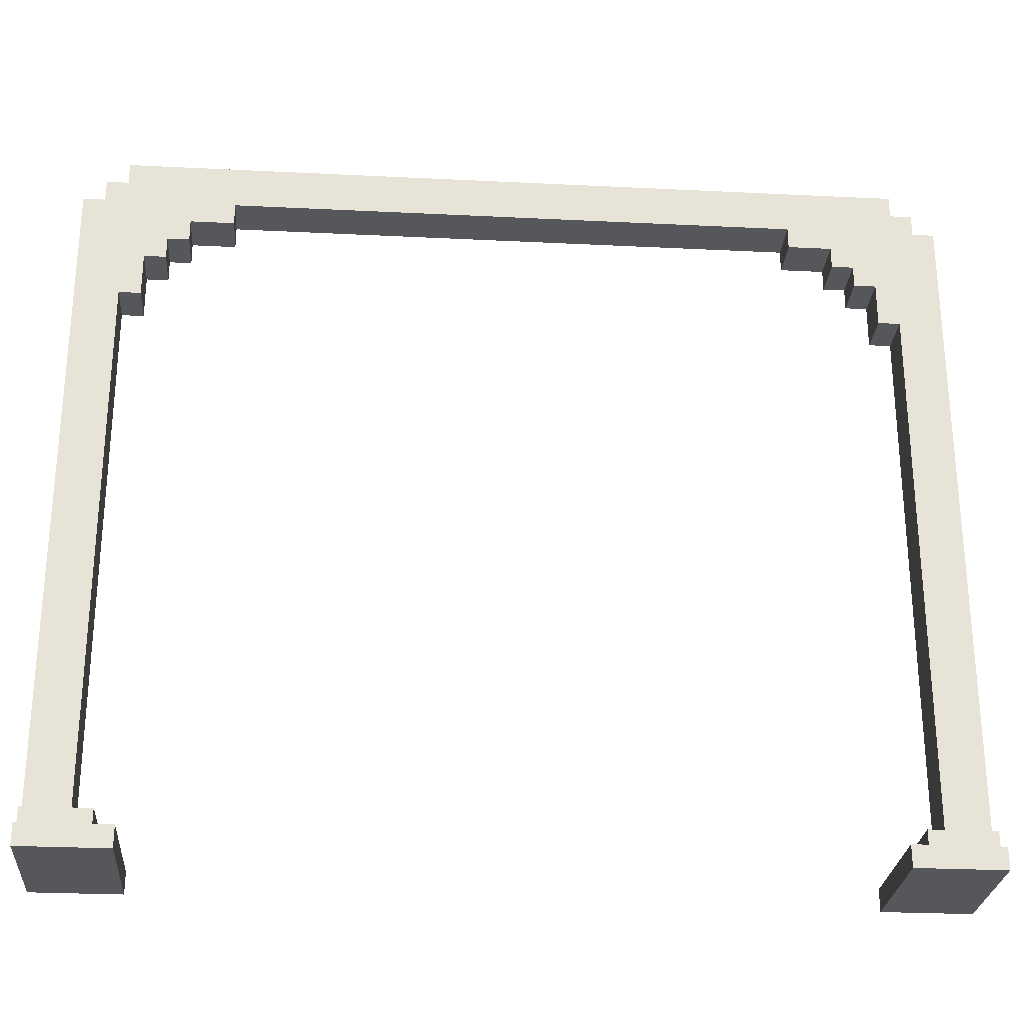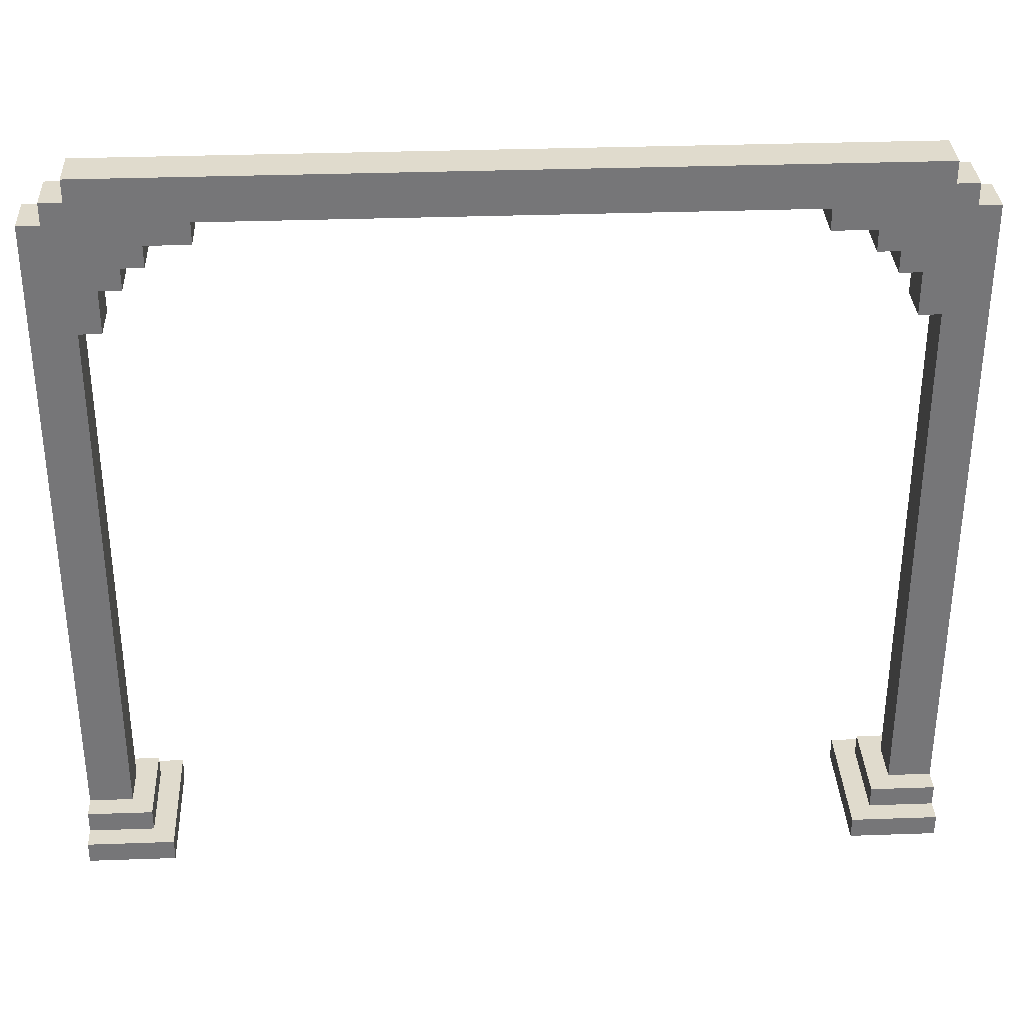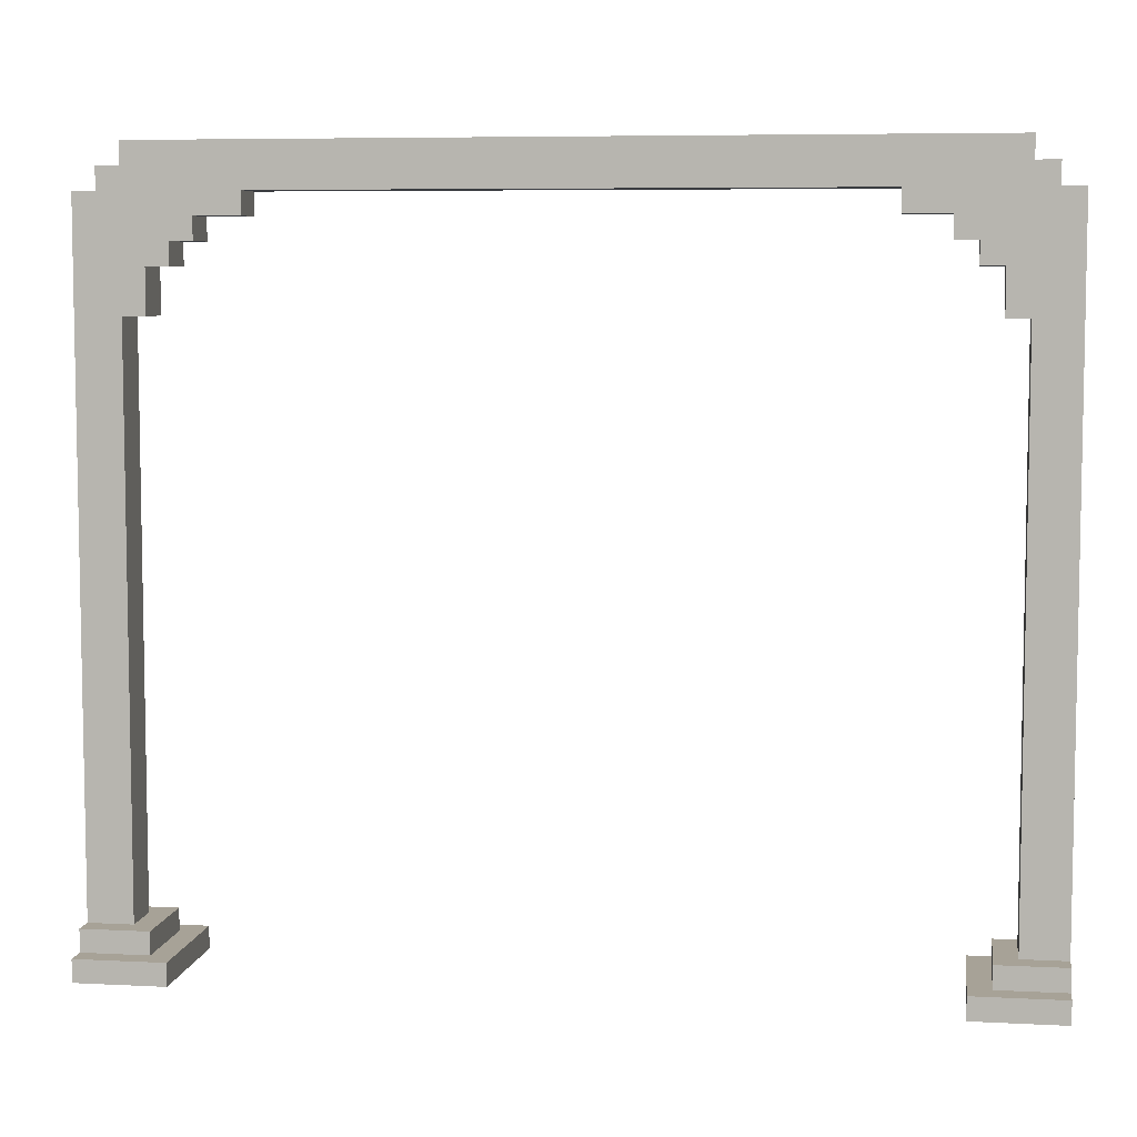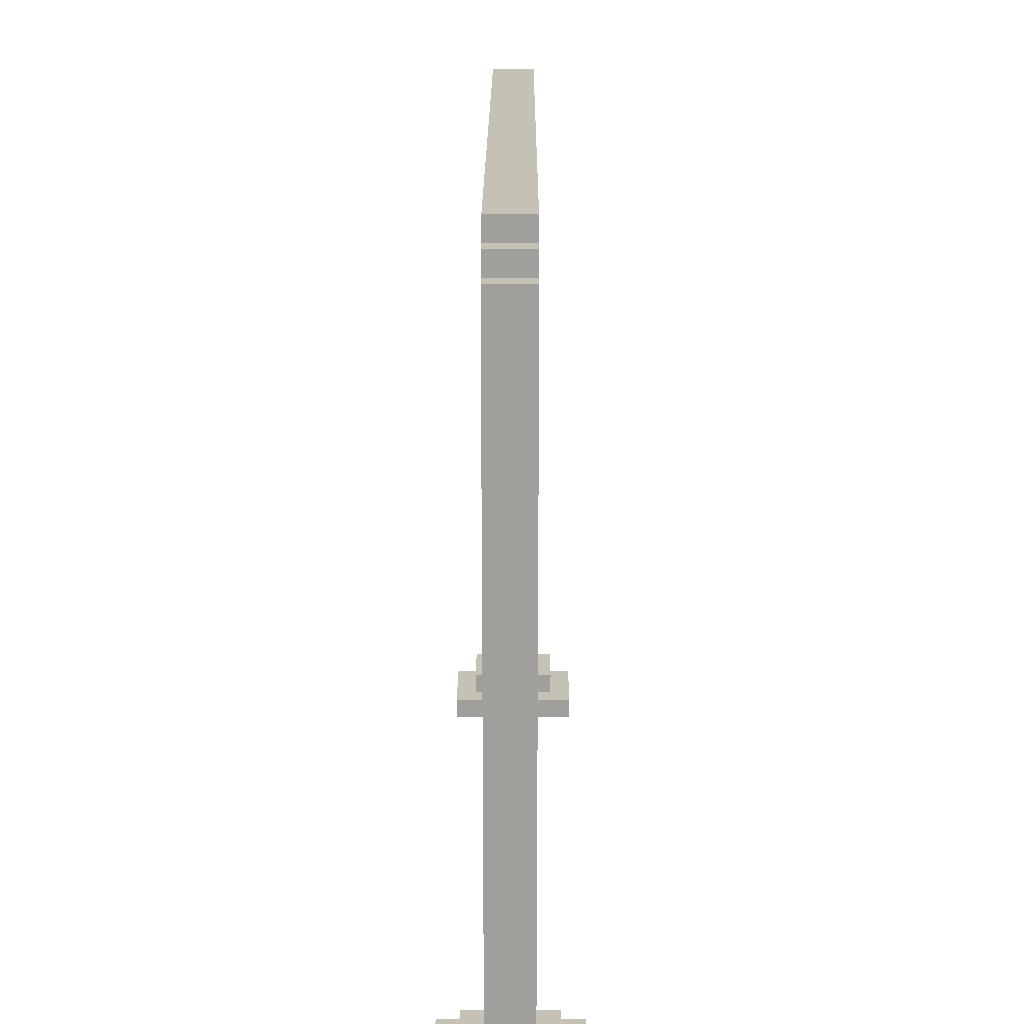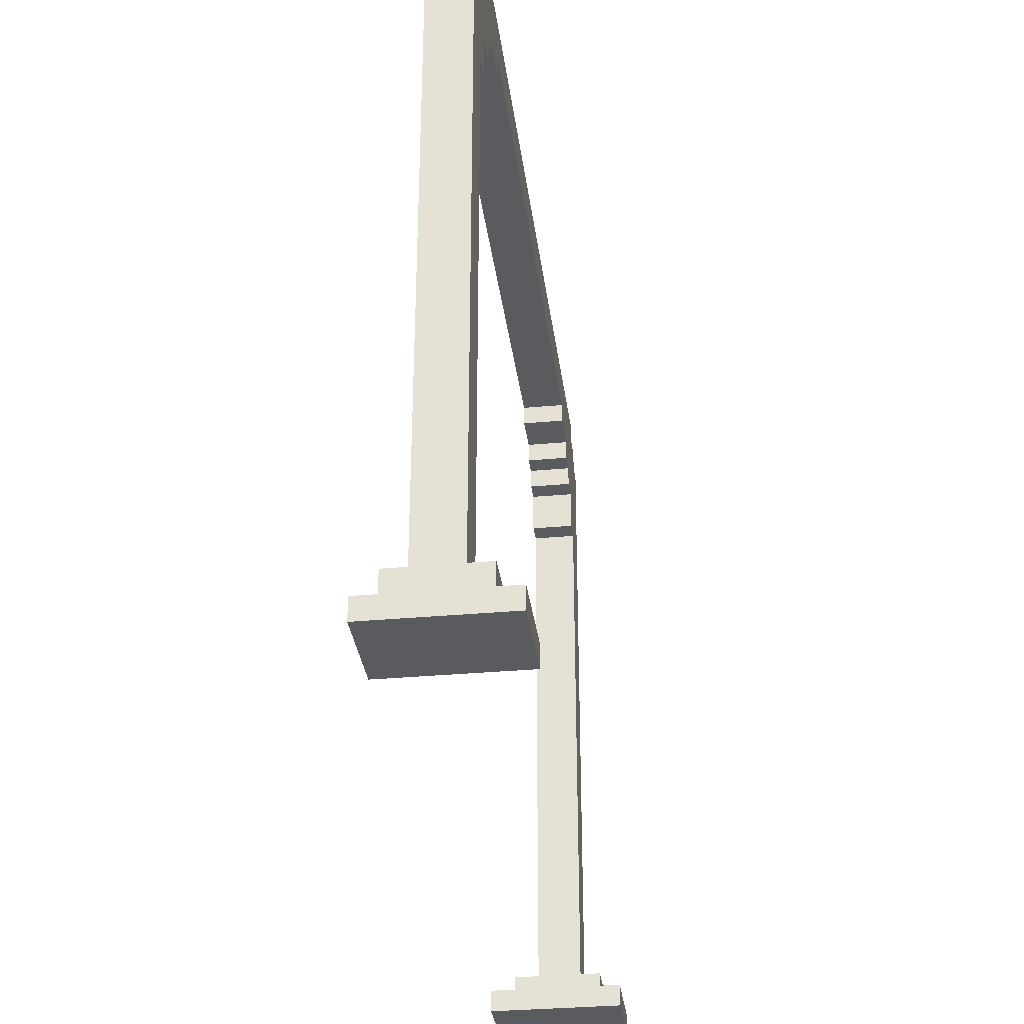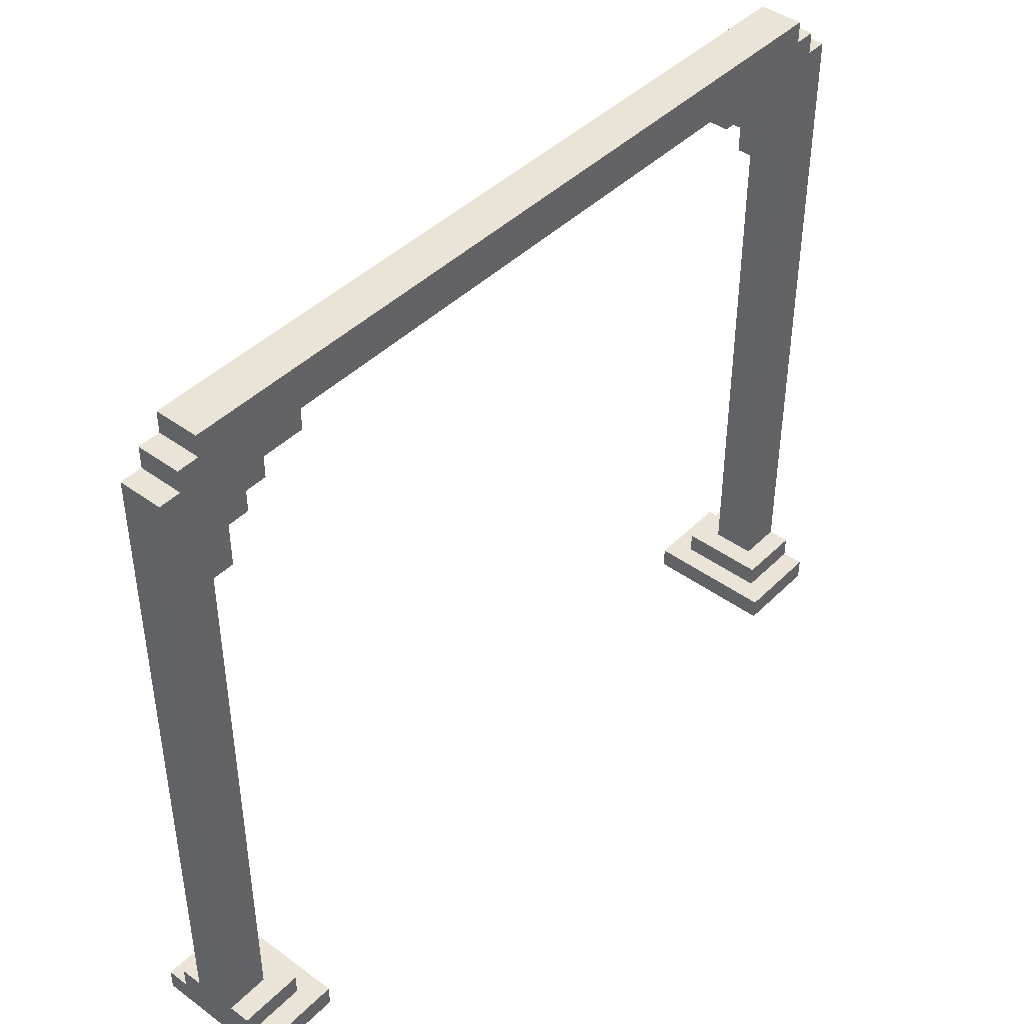
<metadata>
{"format":"obj","ext":"obj","renderer":"f3d","projection":"perspective","resolution":1024,"background":"white","views":[{"elev":-26.9,"azim":175.6,"up":"+Y"},{"elev":33.3,"azim":-2.8,"up":"+Y"},{"elev":6.6,"azim":8.6,"up":"+Y"},{"elev":18.8,"azim":90.2,"up":"+Y"},{"elev":-33.0,"azim":-82.8,"up":"+Y"},{"elev":43.1,"azim":-49.2,"up":"+Y"}]}
</metadata>
<code>
o
v -2 0 0.3
v -2 0 -0.3
v -2 0.1 0.3
v -2 0.1 0.2
v -2 0.1 -0.2
v -2 0.1 -0.3
v -2 0.2 0.2
v -2 0.2 0.1
v -2 0.2 -0.1
v -2 0.2 -0.2
v -2 3.2 0.1
v -2 3.2 -0.1
v -1.9 3.2 0.1
v -1.9 3.2 -0.1
v -1.9 3.3 0.1
v -1.9 3.3 -0.1
v -1.8 3.3 0.1
v -1.8 3.3 -0.1
v -1.8 3.4 0.1
v -1.8 3.4 -0.1
v 1.3 3.1 0.1
v 1.3 3.1 -0.1
v 1.3 3.2 0.1
v 1.3 3.2 -0.1
v 1.5 3 0.1
v 1.5 3 -0.1
v 1.5 3.1 0.1
v 1.5 3.1 -0.1
v 1.6 0 0.3
v 1.6 0 -0.3
v 1.6 0.1 0.3
v 1.6 0.1 -0.3
v 1.6 2.9 0.1
v 1.6 2.9 -0.1
v 1.6 3 0.1
v 1.6 3 -0.1
v 1.7 0.1 0.2
v 1.7 0.1 -0.2
v 1.7 0.2 0.2
v 1.7 0.2 -0.2
v 1.7 2.7 0.1
v 1.7 2.7 -0.1
v 1.7 2.9 0.1
v 1.7 2.9 -0.1
v 1.8 0.2 0.1
v 1.8 0.2 -0.1
v 1.8 2.7 0.1
v 1.8 2.7 -0.1
v -1.8 0.2 0.1
v -1.8 0.2 -0.1
v -1.8 2.7 0.1
v -1.8 2.7 -0.1
v -1.7 0.1 0.2
v -1.7 0.1 -0.2
v -1.7 0.2 0.2
v -1.7 0.2 -0.2
v -1.7 2.7 0.1
v -1.7 2.7 -0.1
v -1.7 2.9 0.1
v -1.7 2.9 -0.1
v -1.6 0 0.3
v -1.6 0 -0.3
v -1.6 0.1 0.3
v -1.6 0.1 -0.3
v -1.6 2.9 0.1
v -1.6 2.9 -0.1
v -1.6 3 0.1
v -1.6 3 -0.1
v -1.5 3 0.1
v -1.5 3 -0.1
v -1.5 3.1 0.1
v -1.5 3.1 -0.1
v -1.3 3.1 0.1
v -1.3 3.1 -0.1
v -1.3 3.2 0.1
v -1.3 3.2 -0.1
v 1.8 3.3 0.1
v 1.8 3.3 -0.1
v 1.8 3.4 0.1
v 1.8 3.4 -0.1
v 1.9 3.2 0.1
v 1.9 3.2 -0.1
v 1.9 3.3 0.1
v 1.9 3.3 -0.1
v 2 0 0.3
v 2 0 -0.3
v 2 0.1 0.3
v 2 0.1 0.2
v 2 0.1 -0.2
v 2 0.1 -0.3
v 2 0.2 0.2
v 2 0.2 0.1
v 2 0.2 -0.1
v 2 0.2 -0.2
v 2 3.2 0.1
v 2 3.2 -0.1
v -2 0 0.3
v -2 0.1 0.3
v -1.6 0 0.3
v -1.6 0.1 0.3
v 1.6 0 0.3
v 1.6 0.1 0.3
v 2 0 0.3
v 2 0.1 0.3
v -2 0.1 0.2
v -2 0.2 0.2
v -1.7 0.1 0.2
v -1.7 0.2 0.2
v 1.7 0.1 0.2
v 1.7 0.2 0.2
v 2 0.1 0.2
v 2 0.2 0.2
v -2 0.2 0.1
v -2 3.2 0.1
v -1.9 3.2 0.1
v -1.9 3.3 0.1
v -1.8 0.2 0.1
v -1.8 2.7 0.1
v -1.8 3.3 0.1
v -1.8 3.4 0.1
v -1.7 2.7 0.1
v -1.7 2.9 0.1
v -1.6 2.9 0.1
v -1.6 3 0.1
v -1.5 3 0.1
v -1.5 3.1 0.1
v -1.3 3.1 0.1
v -1.3 3.2 0.1
v 1.3 3.1 0.1
v 1.3 3.2 0.1
v 1.5 3 0.1
v 1.5 3.1 0.1
v 1.6 2.9 0.1
v 1.6 3 0.1
v 1.7 2.7 0.1
v 1.7 2.9 0.1
v 1.8 0.2 0.1
v 1.8 2.7 0.1
v 1.8 3.3 0.1
v 1.8 3.4 0.1
v 1.9 3.2 0.1
v 1.9 3.3 0.1
v 2 0.2 0.1
v 2 3.2 0.1
v -2 0.2 -0.1
v -2 3.2 -0.1
v -1.9 3.2 -0.1
v -1.9 3.3 -0.1
v -1.8 0.2 -0.1
v -1.8 2.7 -0.1
v -1.8 3.3 -0.1
v -1.8 3.4 -0.1
v -1.7 2.7 -0.1
v -1.7 2.9 -0.1
v -1.6 2.9 -0.1
v -1.6 3 -0.1
v -1.5 3 -0.1
v -1.5 3.1 -0.1
v -1.3 3.1 -0.1
v -1.3 3.2 -0.1
v 1.3 3.1 -0.1
v 1.3 3.2 -0.1
v 1.5 3 -0.1
v 1.5 3.1 -0.1
v 1.6 2.9 -0.1
v 1.6 3 -0.1
v 1.7 2.7 -0.1
v 1.7 2.9 -0.1
v 1.8 0.2 -0.1
v 1.8 2.7 -0.1
v 1.8 3.3 -0.1
v 1.8 3.4 -0.1
v 1.9 3.2 -0.1
v 1.9 3.3 -0.1
v 2 0.2 -0.1
v 2 3.2 -0.1
v -2 0.1 -0.2
v -2 0.2 -0.2
v -1.7 0.1 -0.2
v -1.7 0.2 -0.2
v 1.7 0.1 -0.2
v 1.7 0.2 -0.2
v 2 0.1 -0.2
v 2 0.2 -0.2
v -2 0 -0.3
v -2 0.1 -0.3
v -1.6 0 -0.3
v -1.6 0.1 -0.3
v 1.6 0 -0.3
v 1.6 0.1 -0.3
v 2 0 -0.3
v 2 0.1 -0.3
v -2 0 0.3
v -1.6 0 0.3
v 1.6 0 0.3
v 2 0 0.3
v -2 0 -0.3
v -1.6 0 -0.3
v 1.6 0 -0.3
v 2 0 -0.3
v -1.8 2.7 0.1
v -1.7 2.7 0.1
v 1.7 2.7 0.1
v 1.8 2.7 0.1
v -1.8 2.7 -0.1
v -1.7 2.7 -0.1
v 1.7 2.7 -0.1
v 1.8 2.7 -0.1
v -1.7 2.9 0.1
v -1.6 2.9 0.1
v 1.6 2.9 0.1
v 1.7 2.9 0.1
v -1.7 2.9 -0.1
v -1.6 2.9 -0.1
v 1.6 2.9 -0.1
v 1.7 2.9 -0.1
v -1.6 3 0.1
v -1.5 3 0.1
v 1.5 3 0.1
v 1.6 3 0.1
v -1.6 3 -0.1
v -1.5 3 -0.1
v 1.5 3 -0.1
v 1.6 3 -0.1
v -1.5 3.1 0.1
v -1.3 3.1 0.1
v 1.3 3.1 0.1
v 1.5 3.1 0.1
v -1.5 3.1 -0.1
v -1.3 3.1 -0.1
v 1.3 3.1 -0.1
v 1.5 3.1 -0.1
v -1.3 3.2 0.1
v 1.3 3.2 0.1
v -1.3 3.2 -0.1
v 1.3 3.2 -0.1
v -2 0.1 0.3
v -1.6 0.1 0.3
v 1.6 0.1 0.3
v 2 0.1 0.3
v -2 0.1 0.2
v -1.7 0.1 0.2
v 1.7 0.1 0.2
v 2 0.1 0.2
v -2 0.1 -0.2
v -1.7 0.1 -0.2
v 1.7 0.1 -0.2
v 2 0.1 -0.2
v -2 0.1 -0.3
v -1.6 0.1 -0.3
v 1.6 0.1 -0.3
v 2 0.1 -0.3
v -2 0.2 0.2
v -1.7 0.2 0.2
v 1.7 0.2 0.2
v 2 0.2 0.2
v -2 0.2 0.1
v -1.8 0.2 0.1
v 1.8 0.2 0.1
v 2 0.2 0.1
v -2 0.2 -0.1
v -1.8 0.2 -0.1
v 1.8 0.2 -0.1
v 2 0.2 -0.1
v -2 0.2 -0.2
v -1.7 0.2 -0.2
v 1.7 0.2 -0.2
v 2 0.2 -0.2
v -2 3.2 0.1
v -1.9 3.2 0.1
v 1.9 3.2 0.1
v 2 3.2 0.1
v -2 3.2 -0.1
v -1.9 3.2 -0.1
v 1.9 3.2 -0.1
v 2 3.2 -0.1
v -1.9 3.3 0.1
v -1.8 3.3 0.1
v 1.8 3.3 0.1
v 1.9 3.3 0.1
v -1.9 3.3 -0.1
v -1.8 3.3 -0.1
v 1.8 3.3 -0.1
v 1.9 3.3 -0.1
v -1.8 3.4 0.1
v 1.8 3.4 0.1
v -1.8 3.4 -0.1
v 1.8 3.4 -0.1
f 3 2 1
f 4 2 3
f 5 2 4
f 6 2 5
f 7 5 4
f 8 5 7
f 9 5 8
f 10 5 9
f 11 9 8
f 12 9 11
f 15 14 13
f 16 14 15
f 19 18 17
f 20 18 19
f 23 22 21
f 24 22 23
f 27 26 25
f 28 26 27
f 31 30 29
f 32 30 31
f 35 34 33
f 36 34 35
f 39 38 37
f 40 38 39
f 43 42 41
f 44 42 43
f 47 46 45
f 48 46 47
f 49 50 51
f 51 50 52
f 53 54 55
f 55 54 56
f 57 58 59
f 59 58 60
f 61 62 63
f 63 62 64
f 65 66 67
f 67 66 68
f 69 70 71
f 71 70 72
f 73 74 75
f 75 74 76
f 77 78 79
f 79 78 80
f 81 82 83
f 83 82 84
f 85 86 87
f 87 86 88
f 88 86 89
f 89 86 90
f 88 89 91
f 91 89 92
f 92 89 93
f 93 89 94
f 92 93 95
f 95 93 96
f 99 98 97
f 100 98 99
f 103 102 101
f 104 102 103
f 107 106 105
f 108 106 107
f 111 110 109
f 112 110 111
f 115 114 113
f 117 115 113
f 117 116 115
f 118 116 117
f 119 116 118
f 121 120 119
f 121 119 118
f 122 120 121
f 123 120 122
f 124 120 123
f 125 120 124
f 126 120 125
f 127 120 126
f 128 120 127
f 130 120 128
f 132 130 129
f 134 132 131
f 136 134 133
f 138 136 135
f 139 120 130
f 139 130 132
f 139 136 138
f 139 132 134
f 139 134 136
f 140 120 139
f 141 138 137
f 141 139 138
f 142 139 141
f 143 141 137
f 144 141 143
f 145 146 147
f 145 147 149
f 147 148 149
f 149 148 150
f 150 148 151
f 151 152 153
f 150 151 153
f 153 152 154
f 154 152 155
f 155 152 156
f 156 152 157
f 157 152 158
f 158 152 159
f 159 152 160
f 160 152 162
f 161 162 164
f 163 164 166
f 165 166 168
f 167 168 170
f 162 152 171
f 164 162 171
f 170 168 171
f 166 164 171
f 168 166 171
f 171 152 172
f 169 170 173
f 170 171 173
f 173 171 174
f 169 173 175
f 175 173 176
f 177 178 179
f 179 178 180
f 181 182 183
f 183 182 184
f 185 186 187
f 187 186 188
f 189 190 191
f 191 190 192
f 197 194 193
f 198 194 197
f 199 196 195
f 200 196 199
f 205 202 201
f 206 202 205
f 207 204 203
f 208 204 207
f 213 210 209
f 214 210 213
f 215 212 211
f 216 212 215
f 221 218 217
f 222 218 221
f 223 220 219
f 224 220 223
f 229 226 225
f 230 226 229
f 231 228 227
f 232 228 231
f 235 234 233
f 236 234 235
f 237 238 241
f 241 238 242
f 239 240 243
f 243 240 244
f 242 238 246
f 239 243 247
f 245 246 249
f 246 238 250
f 249 246 250
f 247 248 251
f 239 247 251
f 251 248 252
f 253 254 257
f 257 254 258
f 255 256 259
f 259 256 260
f 258 254 262
f 255 259 263
f 261 262 265
f 262 254 266
f 265 262 266
f 263 264 267
f 255 263 267
f 267 264 268
f 269 270 273
f 273 270 274
f 271 272 275
f 275 272 276
f 277 278 281
f 281 278 282
f 279 280 283
f 283 280 284
f 285 286 287
f 287 286 288

</code>
